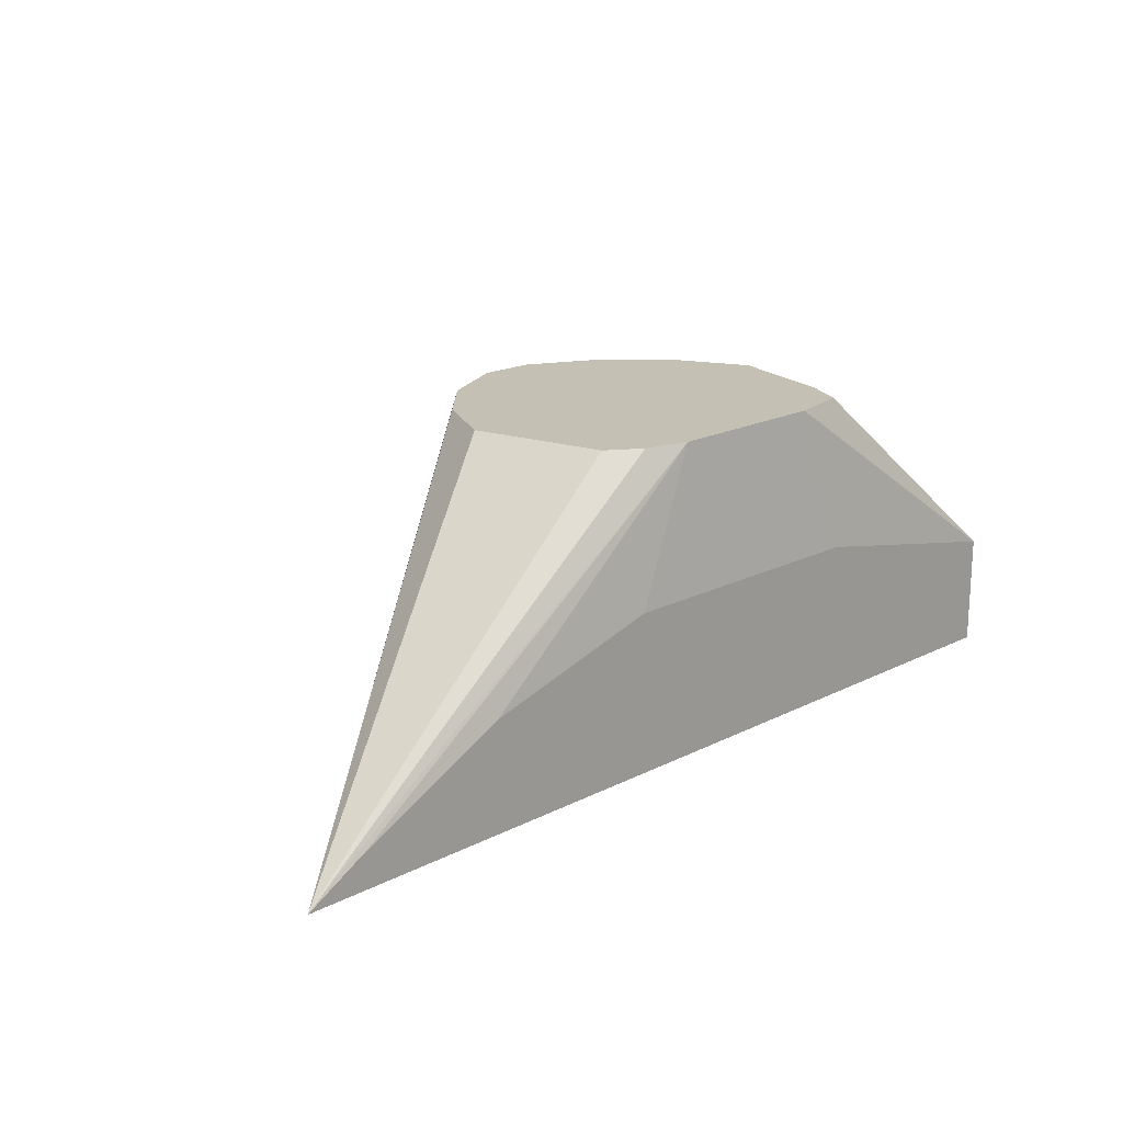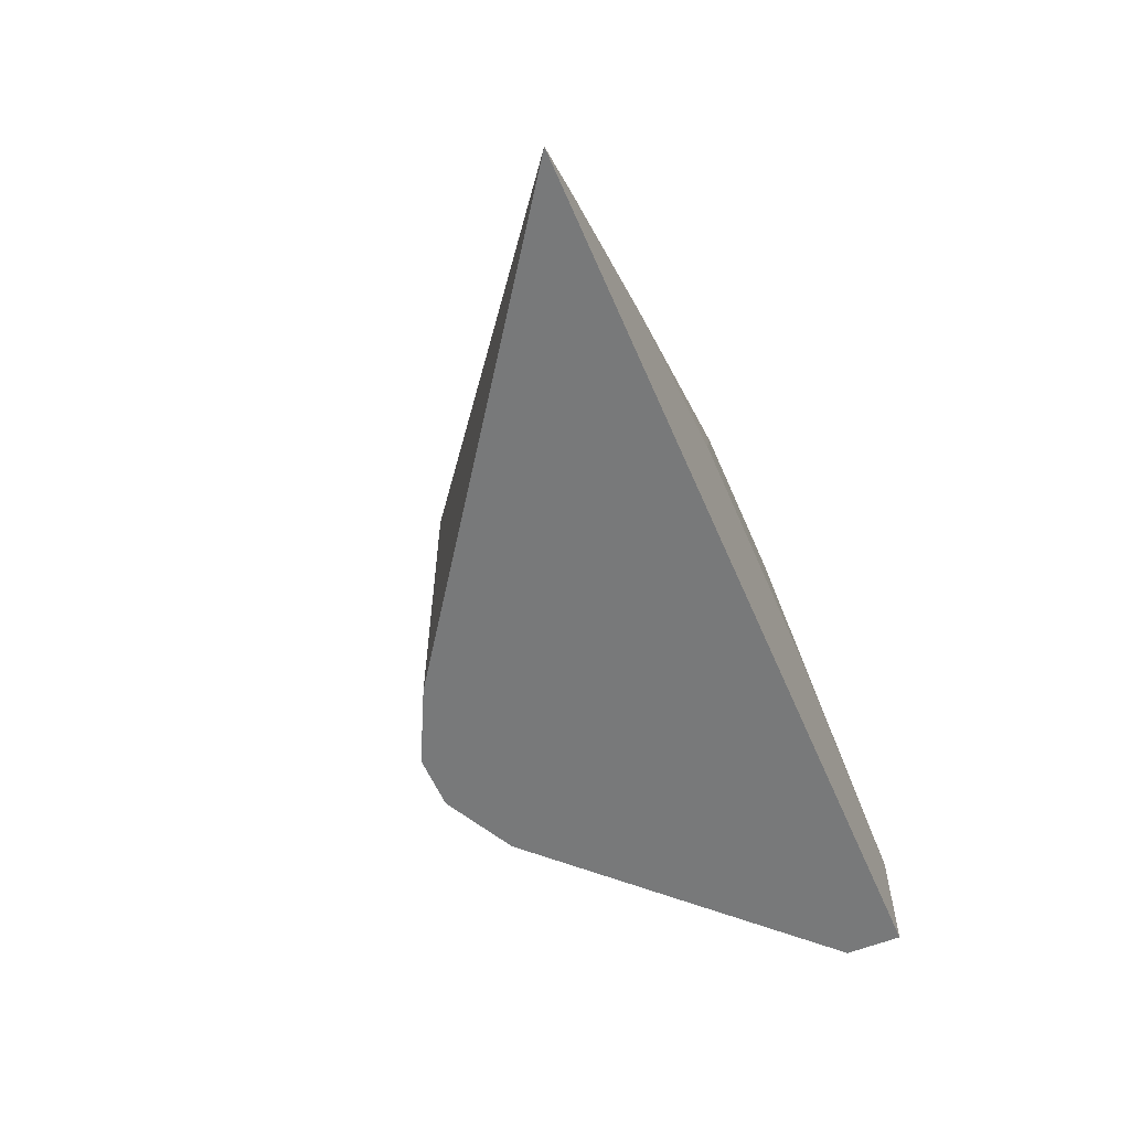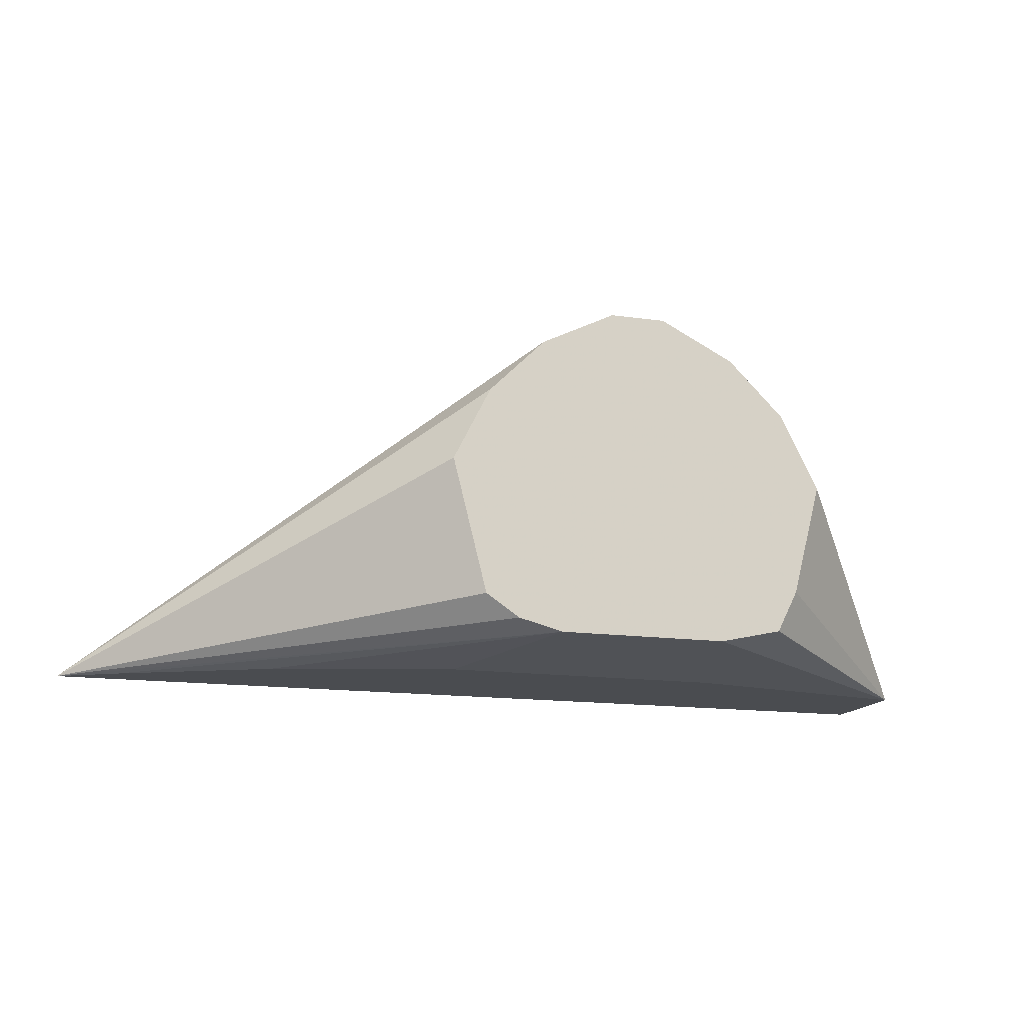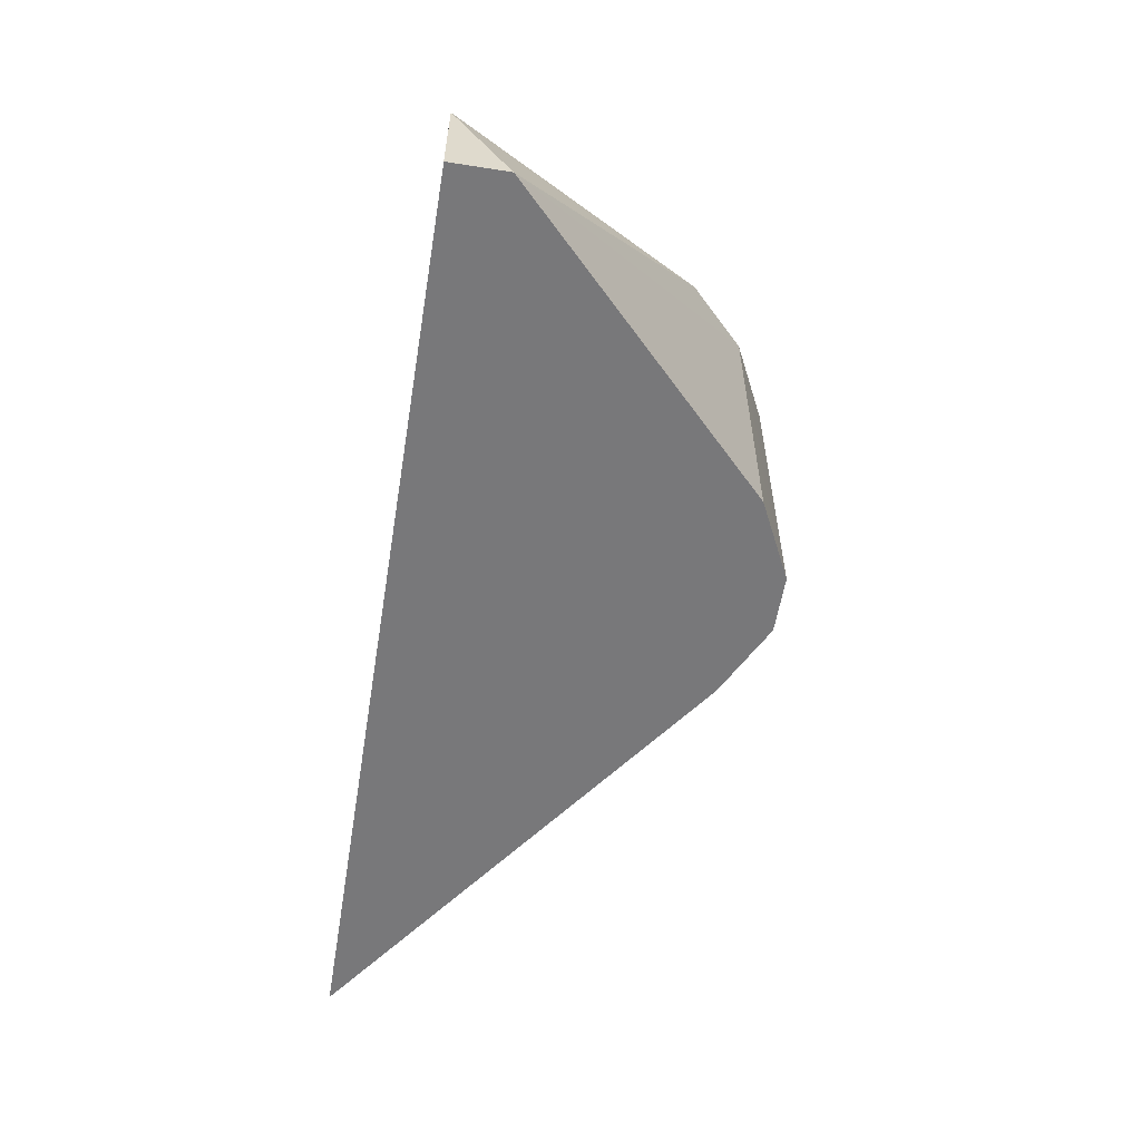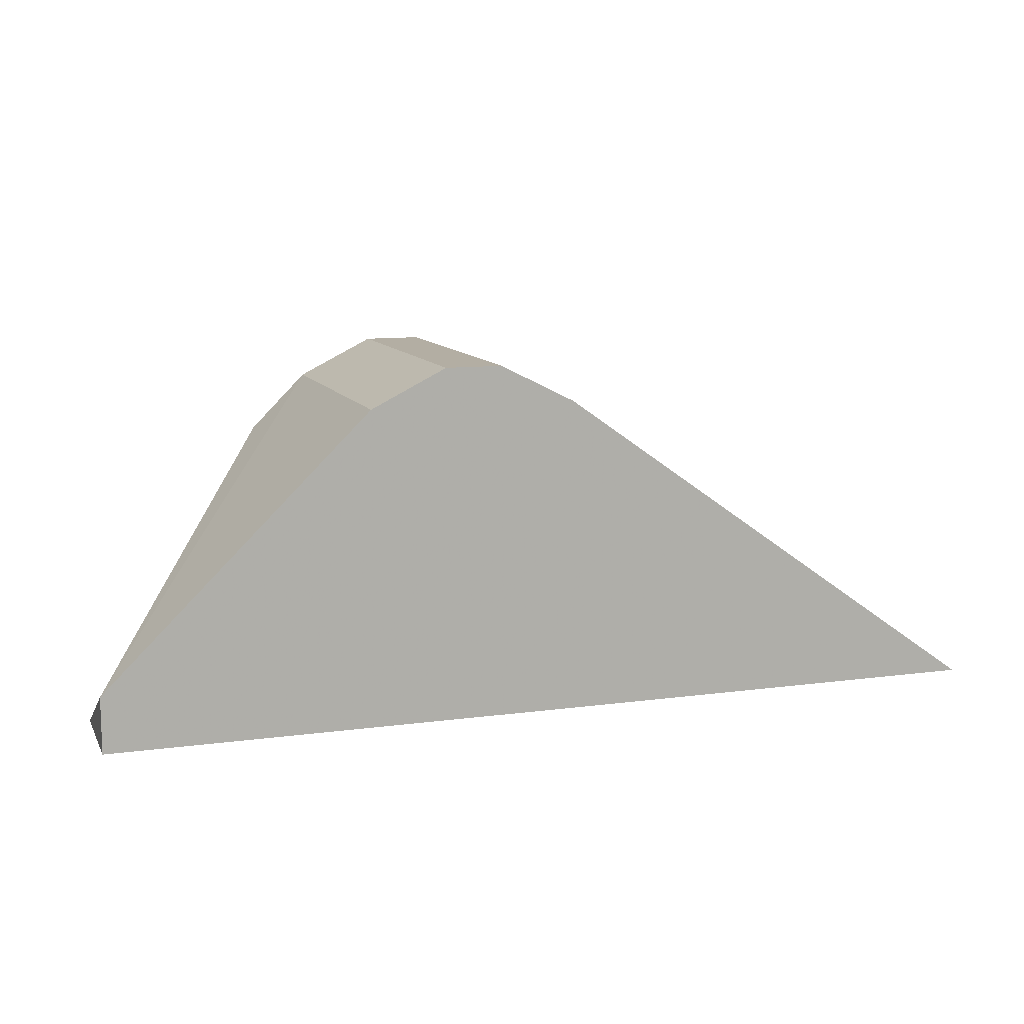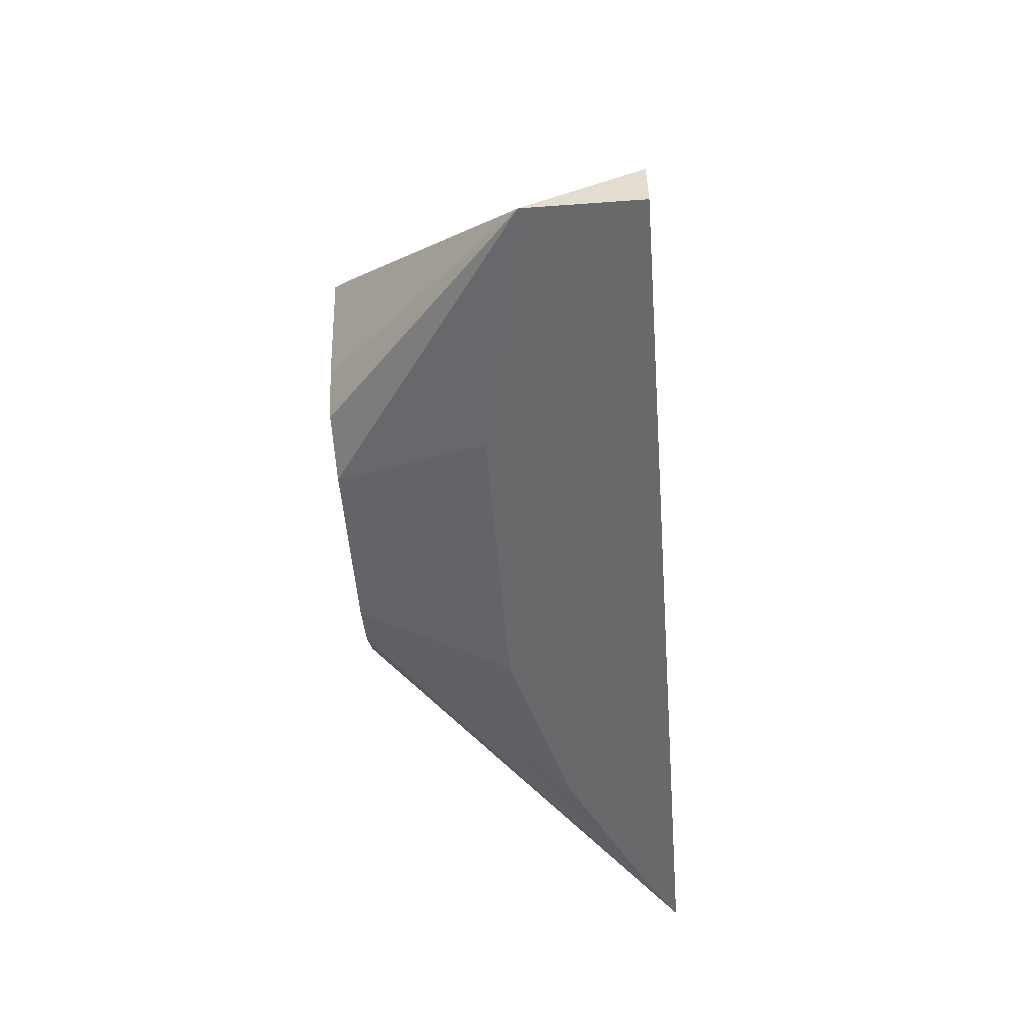
<metadata>
{"format":"obj","ext":"obj","renderer":"f3d","projection":"perspective","resolution":1024,"background":"white","views":[{"elev":18.4,"azim":-44.2,"up":"+Z"},{"elev":-57.7,"azim":-67.0,"up":"+Z"},{"elev":-15.1,"azim":-16.8,"up":"+Y"},{"elev":-57.5,"azim":80.7,"up":"+Z"},{"elev":10.9,"azim":161.4,"up":"+Y"},{"elev":-52.6,"azim":94.5,"up":"+Y"}]}
</metadata>
<code>
v -0.3201 0.03378 0.2672
v -0.2989 0.03378 0.2793
v -0.1575 0.03937 0.3744
v -0.1731 0.04339 0.3744
v -0.1849 0.05126 0.3744
v -0.1968 0.0984 0.3744
v -0.1837 0.1246 0.3744
v -0.164 0.1443 0.3744
v -0.164 0.1443 0.2672
v 0.0009014 0.03378 0.2672
v -0.2465 0.03378 0.3053
v -0.1827 0.03378 0.3234
v -0.09842 0.03937 0.3744
v -0.1585 0.1471 0.2672
v -0.1378 0.1575 0.3744
v 0.0009014 0.05339 0.2672
v 0.0009014 0.03378 0.3064
v -0.08433 0.03378 0.3234
v -0.07676 0.04419 0.3744
v -0.1378 0.1575 0.2672
v -0.1181 0.1575 0.3744
v -0.09188 0.1443 0.3744
v -0.07217 0.1246 0.3744
v 0.0009014 0.05281 0.2684
v -0.09188 0.1443 0.2672
v 0.0009014 0.03404 0.3059
v -0.05947 0.09923 0.3744
v -0.05907 0.0984 0.3744
v -0.06912 0.05906 0.3744
v -0.07648 0.04432 0.3744
v -0.1181 0.1575 0.2672
v -0.09882 0.1478 0.3744
v 0.0009014 0.03968 0.2946
v -0.105 0.1509 0.2672
f 13 18 17
f 10 26 17
f 10 33 26
f 10 24 33
f 10 16 24
f 3 5 4
f 8 14 9
f 3 6 5
f 3 7 6
f 3 8 7
f 13 17 19
f 3 15 8
f 8 15 14
f 14 15 20
f 17 28 29
f 15 31 20
f 16 22 23
f 16 23 24
f 16 25 22
f 17 26 23
f 17 23 27
f 17 27 28
f 17 29 30
f 17 30 19
f 21 32 31
f 22 25 32
f 23 26 33
f 23 33 24
f 3 21 15
f 15 21 31
f 3 32 21
f 1 31 34
f 3 23 22
f 25 34 32
f 1 2 3
f 1 3 4
f 1 4 5
f 1 5 6
f 1 6 7
f 1 7 8
f 1 8 9
f 1 9 14
f 1 14 20
f 1 20 31
f 1 34 25
f 1 25 16
f 1 16 10
f 1 10 17
f 1 17 18
f 1 18 12
f 1 12 11
f 1 11 2
f 2 11 3
f 3 11 12
f 3 12 18
f 3 18 13
f 3 13 19
f 3 19 30
f 3 30 29
f 3 29 28
f 3 28 27
f 3 27 23
f 3 22 32
f 31 32 34

</code>
